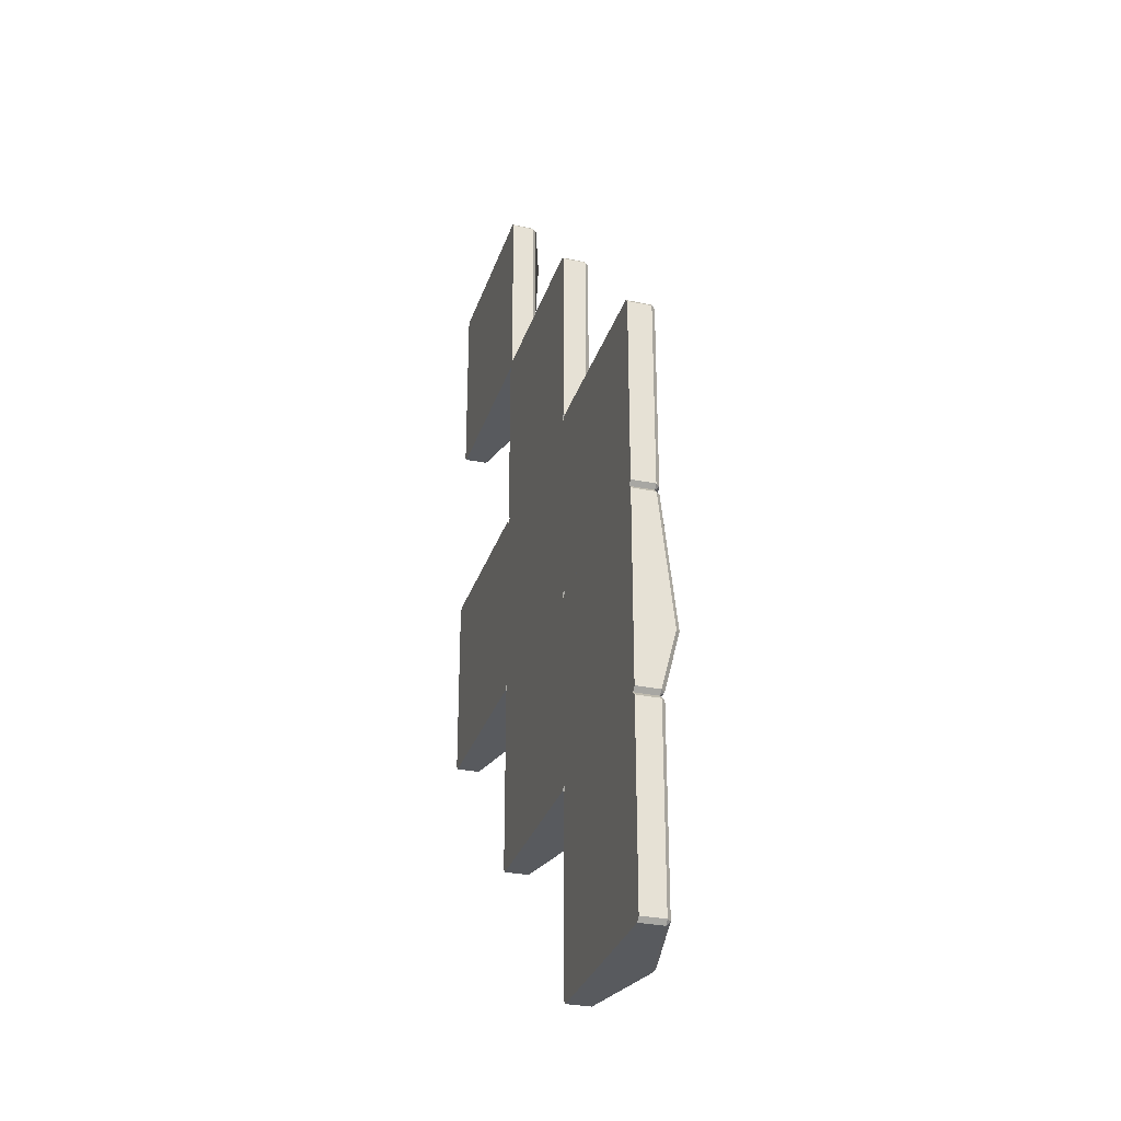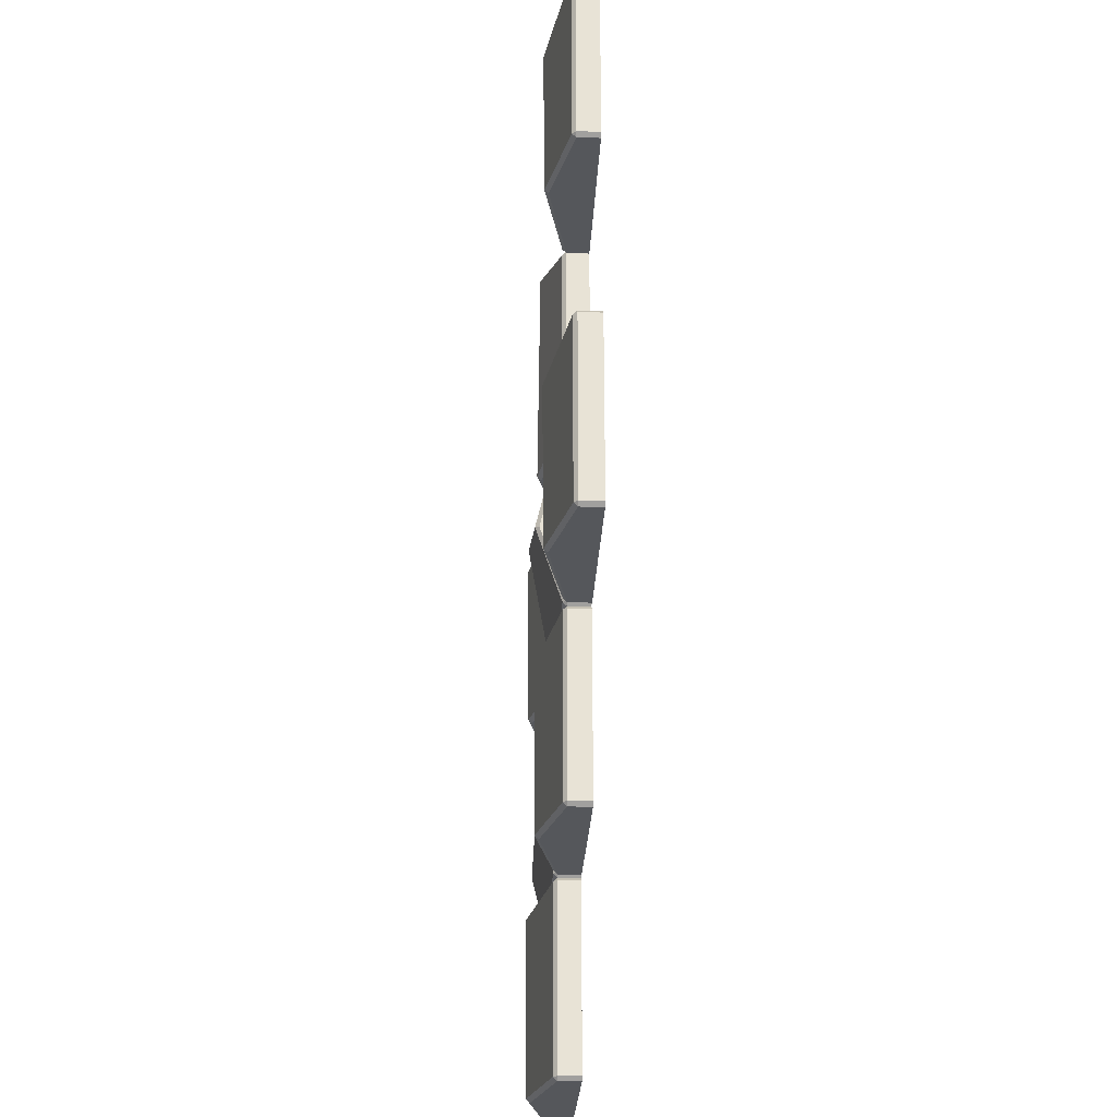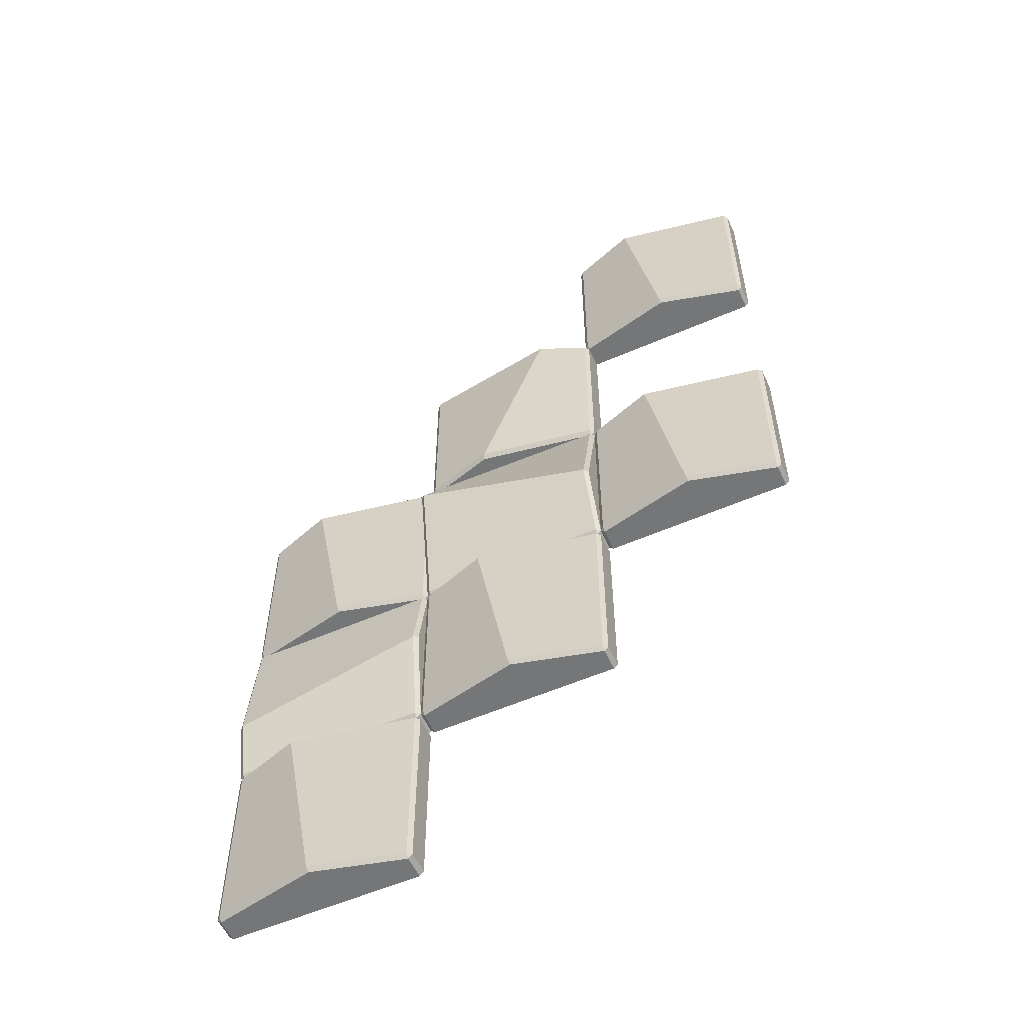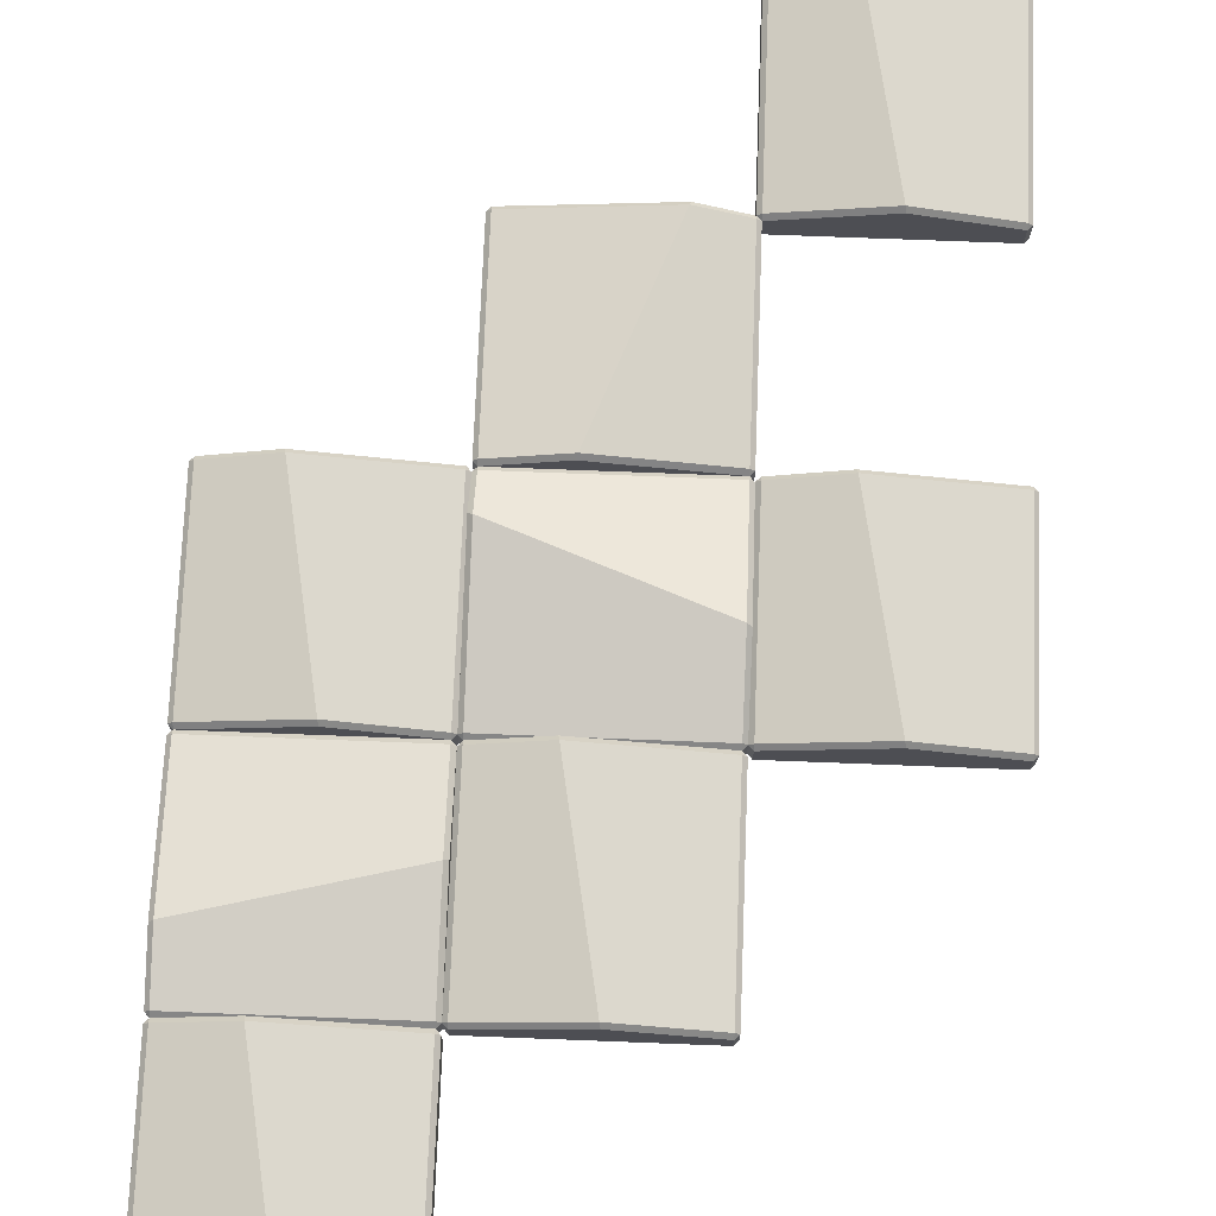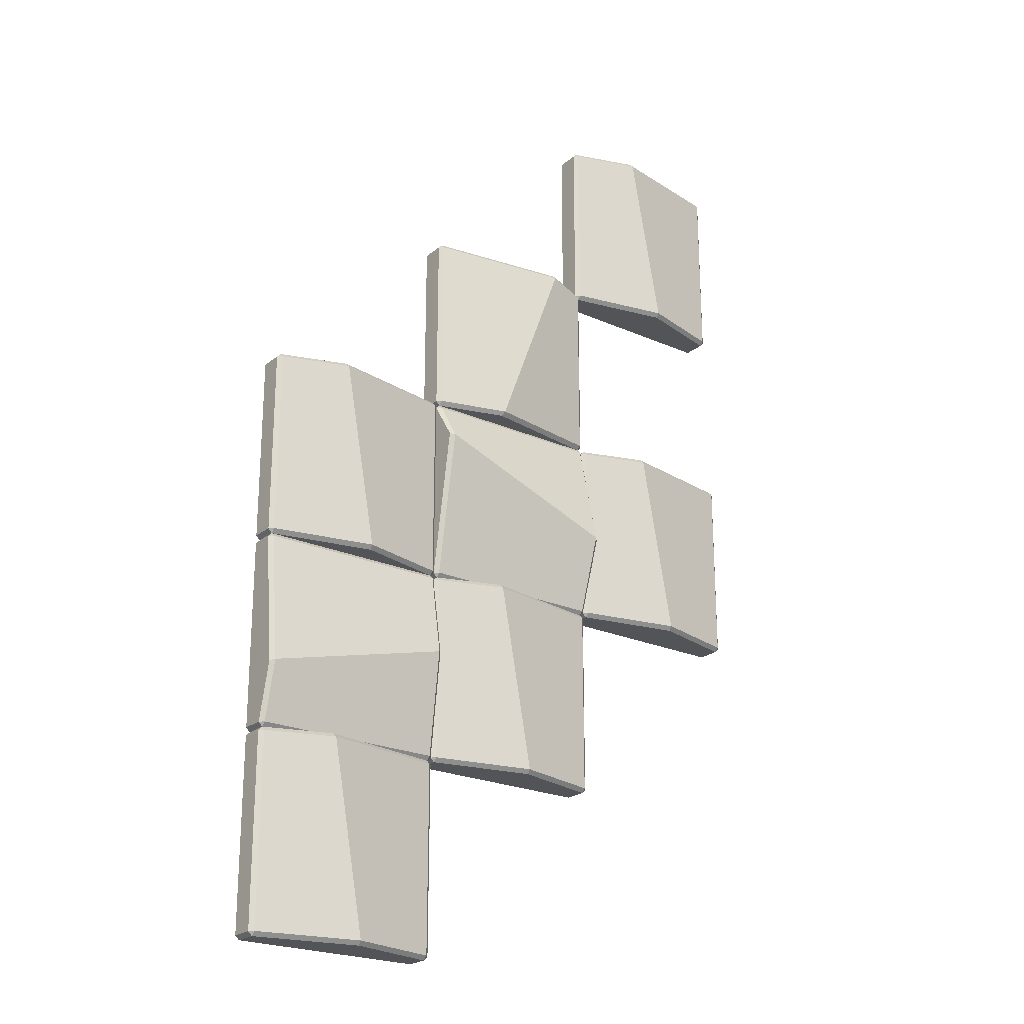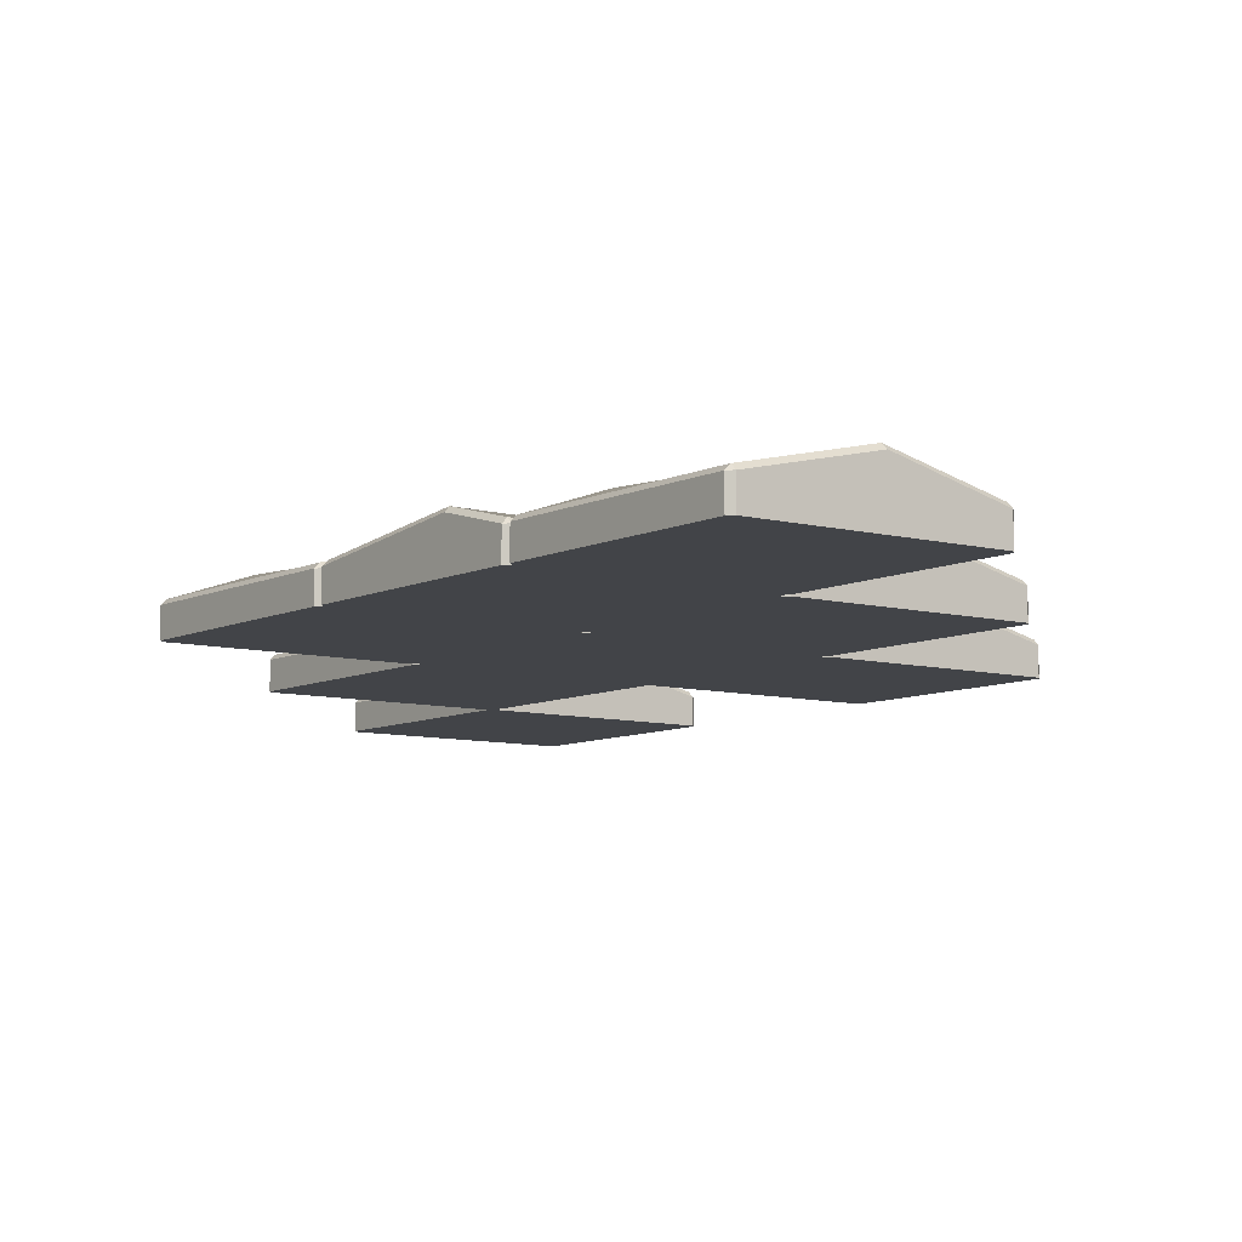
<metadata>
{"format":"obj","ext":"obj","renderer":"f3d","projection":"perspective","resolution":1024,"background":"white","views":[{"elev":-30.7,"azim":-106.7,"up":"+Y"},{"elev":-26.6,"azim":87.4,"up":"+Y"},{"elev":-56.7,"azim":24.4,"up":"+Y"},{"elev":72.8,"azim":2.2,"up":"+Z"},{"elev":-23.2,"azim":-37.0,"up":"+Y"},{"elev":-8.0,"azim":-36.5,"up":"+Z"}]}
</metadata>
<code>
v -16.87 17.91 3.945
v -16.17 17.21 3.945
v -16.17 17.91 4.642
v 16.17 17.21 3.945
v 16.87 17.91 3.945
v 16.17 17.91 4.642
v -16.17 50.95 3.945
v -16.87 50.25 3.945
v -16.17 50.25 4.642
v 16.87 50.25 3.945
v 16.17 50.95 3.945
v 16.17 50.25 4.642
v -16.87 50.25 0
v -16.17 50.95 0
v 16.87 50.25 0
v 16.17 50.95 0
v -16.87 17.91 0
v -16.17 17.21 0
v 16.17 17.21 0
v 16.87 17.91 0
v 8.19 50.95 0
v -4.474 17.21 0
v -4.474 17.21 7.359
v 7.928 50.25 8.055
v -4.213 17.91 8.055
v 8.19 50.95 7.359
v 7.928 50.25 0
v -4.213 17.91 0
v -16.87 -15.82 3.945
v -16.17 -16.52 3.945
v -16.17 -15.82 4.642
v 16.17 -16.52 3.945
v 16.87 -15.82 3.945
v 16.17 -15.82 4.642
v -16.17 17.21 3.945
v -16.87 16.52 3.945
v -16.17 16.52 4.642
v 16.87 16.52 3.945
v 16.17 17.21 3.945
v 16.17 16.52 4.642
v -16.87 16.52 0
v -16.17 17.21 0
v 16.87 16.52 0
v 16.17 17.21 0
v -16.87 -15.82 0
v -16.17 -16.52 0
v 16.17 -16.52 0
v 16.87 -15.82 0
v -16.87 9.764 0
v 16.87 -2.833 0
v 16.17 -2.573 9.08
v -16.17 9.504 9.08
v -16.87 9.764 8.384
v 16.87 -2.833 8.384
v -50.6 -15.82 3.945
v -49.9 -16.52 3.945
v -49.9 -15.82 4.642
v -17.56 -16.52 3.945
v -16.87 -15.82 3.945
v -17.56 -15.82 4.642
v -49.9 17.21 3.945
v -50.6 16.52 3.945
v -49.9 16.52 4.642
v -16.87 16.52 3.945
v -17.56 17.21 3.945
v -17.56 16.52 4.642
v -50.6 16.52 0
v -49.9 17.21 0
v -16.87 16.52 0
v -17.56 17.21 0
v -50.6 -15.82 0
v -49.9 -16.52 0
v -17.56 -16.52 0
v -16.87 -15.82 0
v -38.78 17.21 0
v -32.66 -16.52 0
v -32.66 -16.52 7.729
v -38.65 16.52 8.425
v -32.78 -15.82 8.425
v -38.78 17.21 7.729
v -38.65 16.52 0
v -32.78 -15.82 0
v -16.87 -49.56 3.945
v -16.17 -50.25 3.945
v -16.17 -49.56 4.642
v 16.17 -50.25 3.945
v 16.87 -49.56 3.945
v 16.17 -49.56 4.642
v -16.17 -16.52 3.945
v -16.87 -17.21 3.945
v -16.17 -17.21 4.642
v 16.87 -17.21 3.945
v 16.17 -16.52 3.945
v 16.17 -17.21 4.642
v -16.87 -17.21 0
v -16.17 -16.52 0
v 16.87 -17.21 0
v 16.17 -16.52 0
v -16.87 -49.56 0
v -16.17 -50.25 0
v 16.17 -50.25 0
v 16.87 -49.56 0
v -5.043 -16.52 0
v 1.075 -50.25 0
v 1.075 -50.25 7.729
v -4.917 -17.21 8.425
v 0.9492 -49.56 8.425
v -5.043 -16.52 7.729
v -4.917 -17.21 0
v 0.9492 -49.56 0
v -50.6 -49.56 3.945
v -49.9 -50.25 3.945
v -49.9 -49.56 4.642
v -17.56 -50.25 3.945
v -16.87 -49.56 3.945
v -17.56 -49.56 4.642
v -49.9 -16.52 3.945
v -50.6 -17.21 3.945
v -49.9 -17.21 4.642
v -16.87 -17.21 3.945
v -17.56 -16.52 3.945
v -17.56 -17.21 4.642
v -50.6 -17.21 0
v -49.9 -16.52 0
v -16.87 -17.21 0
v -17.56 -16.52 0
v -50.6 -49.56 0
v -49.9 -50.25 0
v -17.56 -50.25 0
v -16.87 -49.56 0
v -50.6 -39.78 0
v -16.87 -31.31 0
v -17.56 -31.49 7.092
v -49.9 -39.6 7.092
v -50.6 -39.78 6.396
v -16.87 -31.31 6.396
v -50.6 -83.29 3.945
v -49.9 -83.99 3.945
v -49.9 -83.29 4.642
v -17.56 -83.99 3.945
v -16.87 -83.29 3.945
v -17.56 -83.29 4.642
v -49.9 -50.25 3.945
v -50.6 -50.95 3.945
v -49.9 -50.95 4.642
v -16.87 -50.95 3.945
v -17.56 -50.25 3.945
v -17.56 -50.95 4.642
v -50.6 -50.95 0
v -49.9 -50.25 0
v -16.87 -50.95 0
v -17.56 -50.25 0
v -50.6 -83.29 0
v -49.9 -83.99 0
v -17.56 -83.99 0
v -16.87 -83.29 0
v -38.78 -50.25 0
v -32.66 -83.99 0
v -32.66 -83.99 7.729
v -38.65 -50.95 8.425
v -32.78 -83.29 8.425
v -38.78 -50.25 7.729
v -38.65 -50.95 0
v -32.78 -83.29 0
v 16.87 -15.82 3.945
v 17.56 -16.52 3.945
v 17.56 -15.82 4.642
v 49.9 -16.52 3.945
v 50.6 -15.82 3.945
v 49.9 -15.82 4.642
v 17.56 17.21 3.945
v 16.87 16.52 3.945
v 17.56 16.52 4.642
v 50.6 16.52 3.945
v 49.9 17.21 3.945
v 49.9 16.52 4.642
v 16.87 16.52 0
v 17.56 17.21 0
v 50.6 16.52 0
v 49.9 17.21 0
v 16.87 -15.82 0
v 17.56 -16.52 0
v 49.9 -16.52 0
v 50.6 -15.82 0
v 28.69 17.21 0
v 34.81 -16.52 0
v 34.81 -16.52 7.729
v 28.82 16.52 8.425
v 34.68 -15.82 8.425
v 28.69 17.21 7.729
v 28.82 16.52 0
v 34.68 -15.82 0
v 16.17 50.95 3.945
v 16.87 50.25 3.945
v 16.87 50.95 4.642
v 49.21 50.25 3.945
v 49.9 50.95 3.945
v 49.21 50.95 4.642
v 16.87 83.99 3.945
v 16.17 83.29 3.945
v 16.87 83.29 4.642
v 49.9 83.29 3.945
v 49.21 83.99 3.945
v 49.21 83.29 4.642
v 16.17 83.29 0
v 16.87 83.99 0
v 49.9 83.29 0
v 49.21 83.99 0
v 16.17 50.95 0
v 16.87 50.25 0
v 49.21 50.25 0
v 49.9 50.95 0
v 27.99 83.99 0
v 34.11 50.25 0
v 34.11 50.25 7.729
v 28.12 83.29 8.425
v 33.99 50.95 8.425
v 27.99 83.99 7.729
v 28.12 83.29 0
v 33.99 50.95 0
f 17 28 22 18
f 19 4 23 22
f 6 12 24 25
f 17 1 8 13
f 15 10 5 20
f 14 7 26 21
f 2 1 17 18
f 3 2 23 25
f 1 3 9 8
f 5 4 19 20
f 6 5 10 12
f 8 7 14 13
f 7 9 24 26
f 11 10 15 16
f 1 2 3
f 4 5 6
f 7 8 9
f 10 11 12
f 13 14 21 27
f 13 27 28 17
f 22 28 20 19
f 22 23 2 18
f 25 24 9 3
f 21 26 11 16
f 25 23 4 6
f 26 24 12 11
f 27 21 16 15
f 28 27 15 20
f 45 48 47 46
f 47 32 30 46
f 34 51 52 31
f 45 29 53 49
f 43 38 54 50
f 42 35 39 44
f 30 29 45 46
f 31 30 32 34
f 29 31 52 53
f 33 32 47 48
f 34 33 54 51
f 36 35 42 41
f 35 37 40 39
f 39 38 43 44
f 29 30 31
f 32 33 34
f 35 36 37
f 38 39 40
f 41 42 44 43
f 41 43 50 49
f 52 51 40 37
f 49 53 36 41
f 50 54 33 48
f 53 52 37 36
f 51 54 38 40
f 49 50 48 45
f 71 82 76 72
f 73 58 77 76
f 60 66 78 79
f 71 55 62 67
f 69 64 59 74
f 68 61 80 75
f 56 55 71 72
f 57 56 77 79
f 55 57 63 62
f 59 58 73 74
f 60 59 64 66
f 62 61 68 67
f 61 63 78 80
f 65 64 69 70
f 55 56 57
f 58 59 60
f 61 62 63
f 64 65 66
f 67 68 75 81
f 67 81 82 71
f 76 82 74 73
f 76 77 56 72
f 79 78 63 57
f 75 80 65 70
f 79 77 58 60
f 80 78 66 65
f 81 75 70 69
f 82 81 69 74
f 99 110 104 100
f 101 86 105 104
f 88 94 106 107
f 99 83 90 95
f 97 92 87 102
f 96 89 108 103
f 84 83 99 100
f 85 84 105 107
f 83 85 91 90
f 87 86 101 102
f 88 87 92 94
f 90 89 96 95
f 89 91 106 108
f 93 92 97 98
f 83 84 85
f 86 87 88
f 89 90 91
f 92 93 94
f 95 96 103 109
f 95 109 110 99
f 104 110 102 101
f 104 105 84 100
f 107 106 91 85
f 103 108 93 98
f 107 105 86 88
f 108 106 94 93
f 109 103 98 97
f 110 109 97 102
f 127 130 129 128
f 129 114 112 128
f 116 133 134 113
f 127 111 135 131
f 125 120 136 132
f 124 117 121 126
f 112 111 127 128
f 113 112 114 116
f 111 113 134 135
f 115 114 129 130
f 116 115 136 133
f 118 117 124 123
f 117 119 122 121
f 121 120 125 126
f 111 112 113
f 114 115 116
f 117 118 119
f 120 121 122
f 123 124 126 125
f 123 125 132 131
f 134 133 122 119
f 131 135 118 123
f 132 136 115 130
f 135 134 119 118
f 133 136 120 122
f 131 132 130 127
f 153 164 158 154
f 155 140 159 158
f 142 148 160 161
f 153 137 144 149
f 151 146 141 156
f 150 143 162 157
f 138 137 153 154
f 139 138 159 161
f 137 139 145 144
f 141 140 155 156
f 142 141 146 148
f 144 143 150 149
f 143 145 160 162
f 147 146 151 152
f 137 138 139
f 140 141 142
f 143 144 145
f 146 147 148
f 149 150 157 163
f 149 163 164 153
f 158 164 156 155
f 158 159 138 154
f 161 160 145 139
f 157 162 147 152
f 161 159 140 142
f 162 160 148 147
f 163 157 152 151
f 164 163 151 156
f 181 192 186 182
f 183 168 187 186
f 170 176 188 189
f 181 165 172 177
f 179 174 169 184
f 178 171 190 185
f 166 165 181 182
f 167 166 187 189
f 165 167 173 172
f 169 168 183 184
f 170 169 174 176
f 172 171 178 177
f 171 173 188 190
f 175 174 179 180
f 165 166 167
f 168 169 170
f 171 172 173
f 174 175 176
f 177 178 185 191
f 177 191 192 181
f 186 192 184 183
f 186 187 166 182
f 189 188 173 167
f 185 190 175 180
f 189 187 168 170
f 190 188 176 175
f 191 185 180 179
f 192 191 179 184
f 209 220 214 210
f 211 196 215 214
f 198 204 216 217
f 209 193 200 205
f 207 202 197 212
f 206 199 218 213
f 194 193 209 210
f 195 194 215 217
f 193 195 201 200
f 197 196 211 212
f 198 197 202 204
f 200 199 206 205
f 199 201 216 218
f 203 202 207 208
f 193 194 195
f 196 197 198
f 199 200 201
f 202 203 204
f 205 206 213 219
f 205 219 220 209
f 214 220 212 211
f 214 215 194 210
f 217 216 201 195
f 213 218 203 208
f 217 215 196 198
f 218 216 204 203
f 219 213 208 207
f 220 219 207 212

</code>
